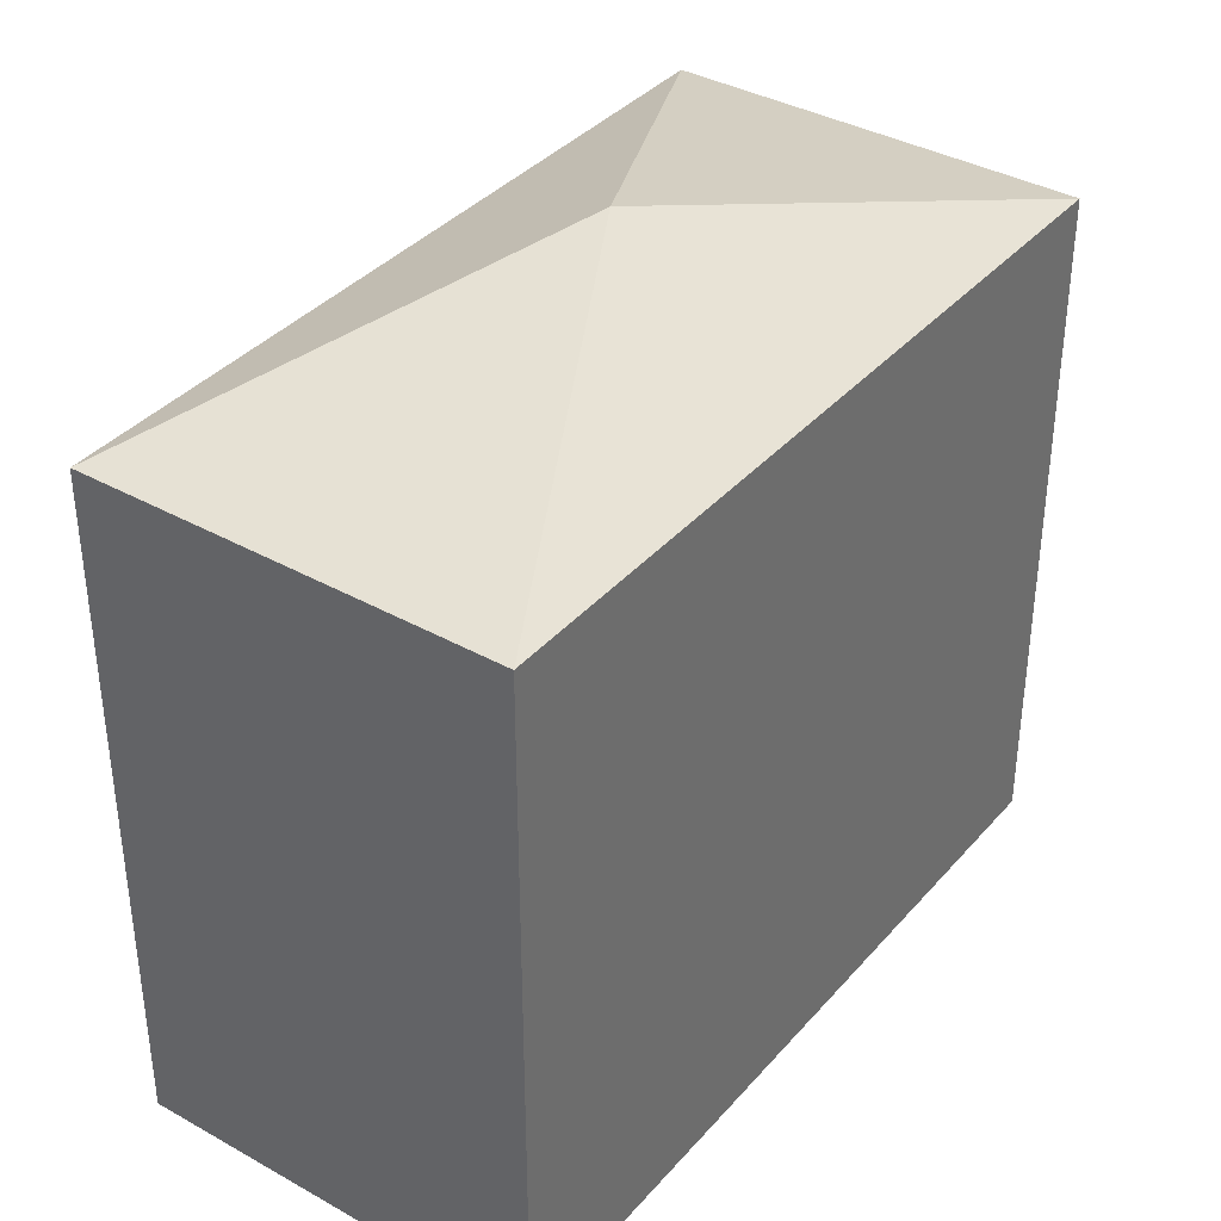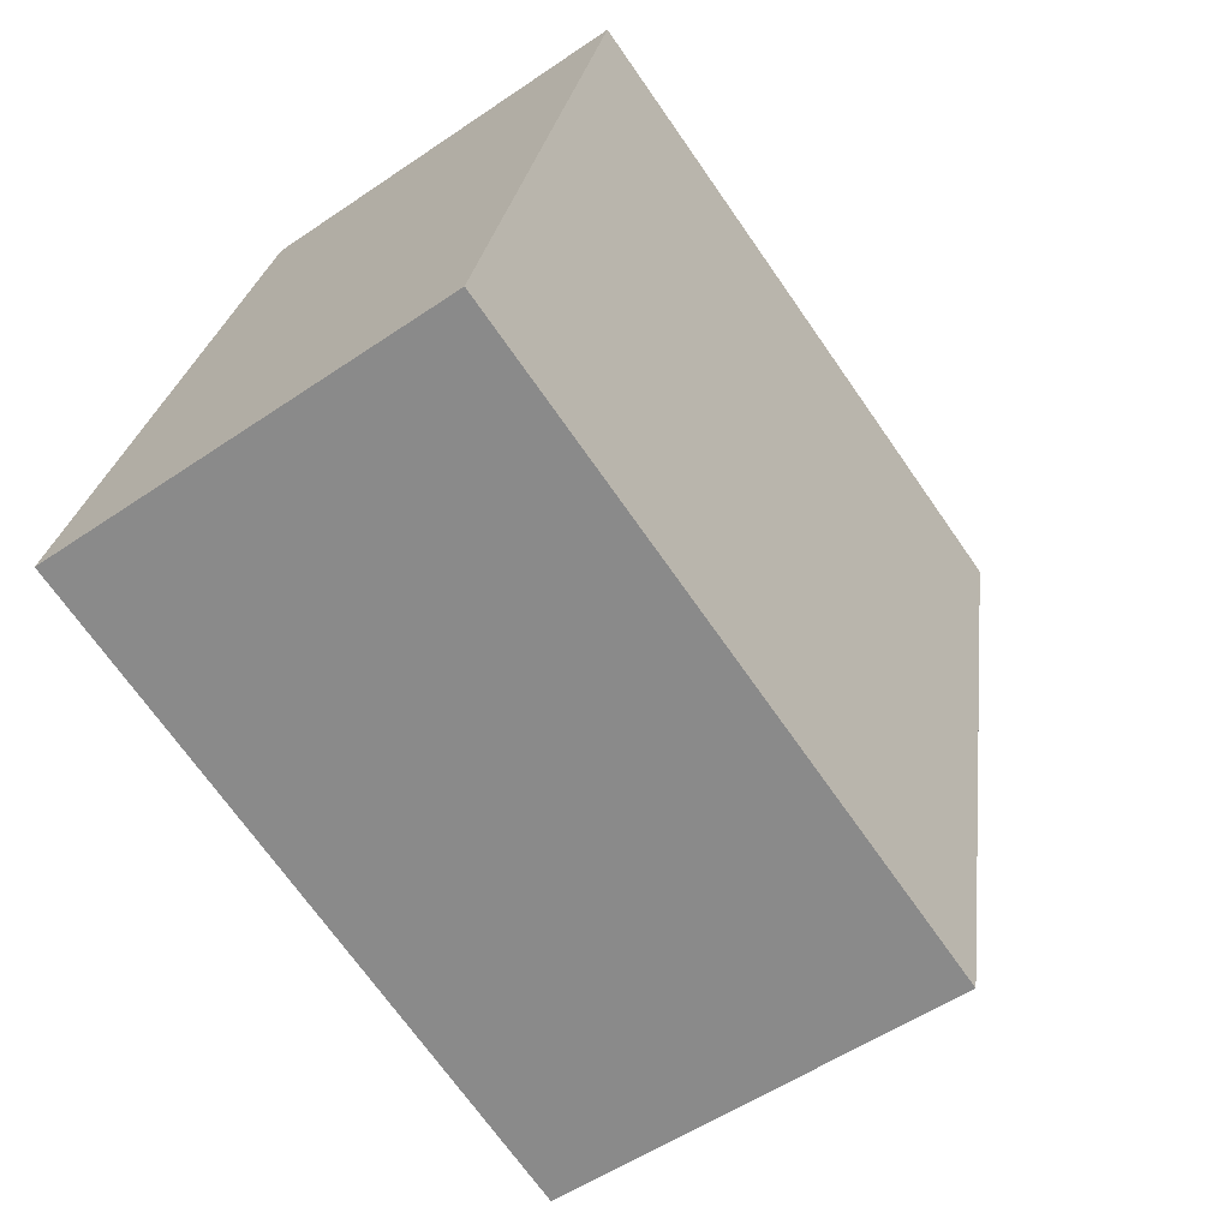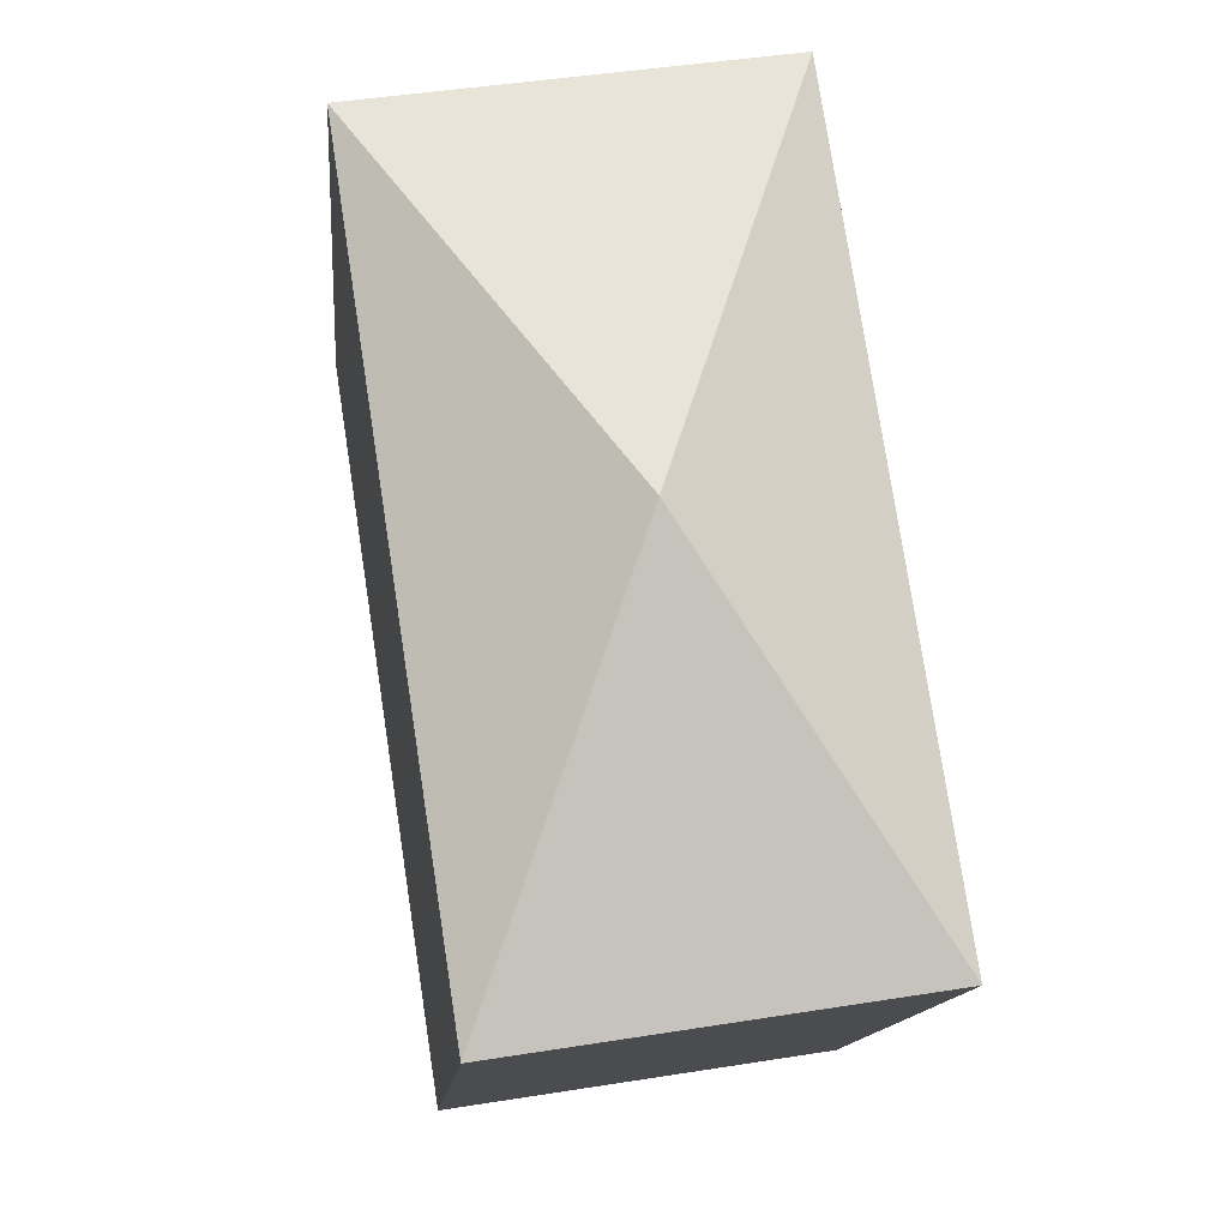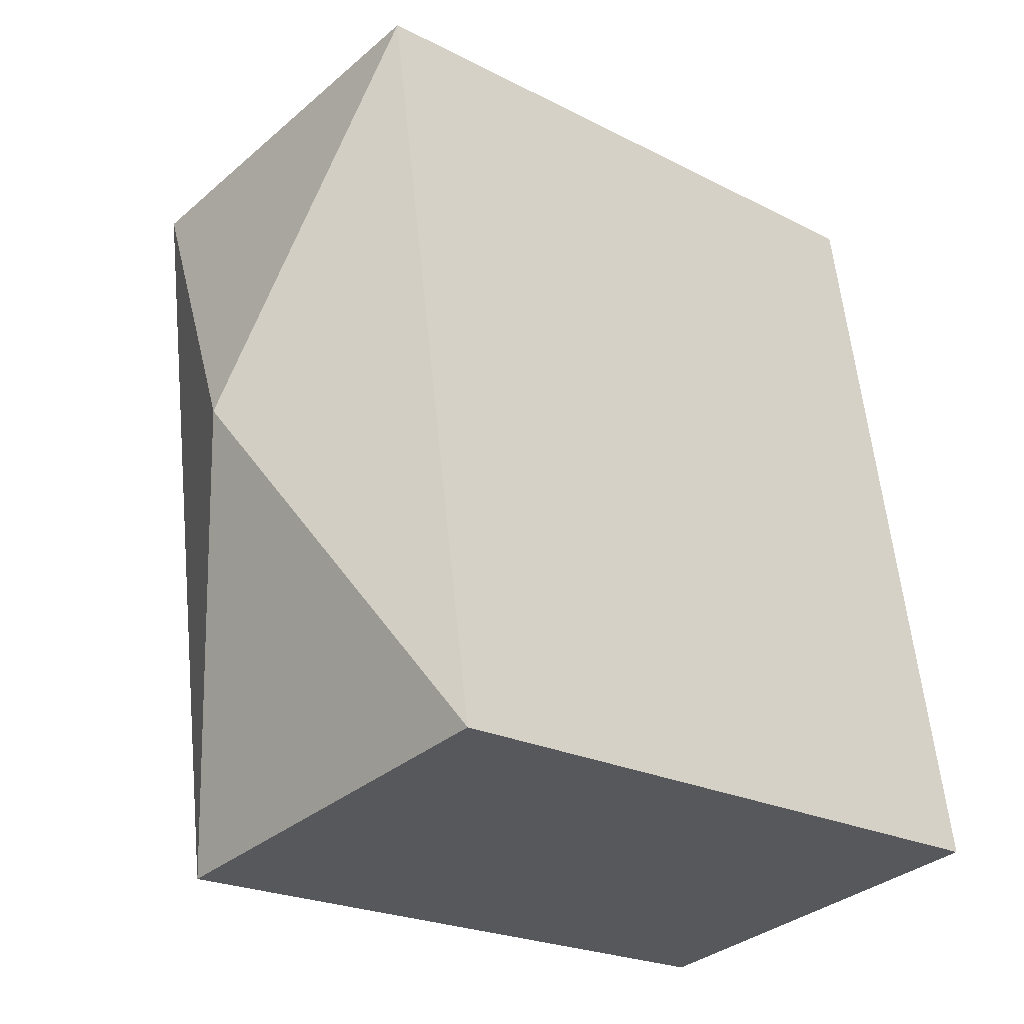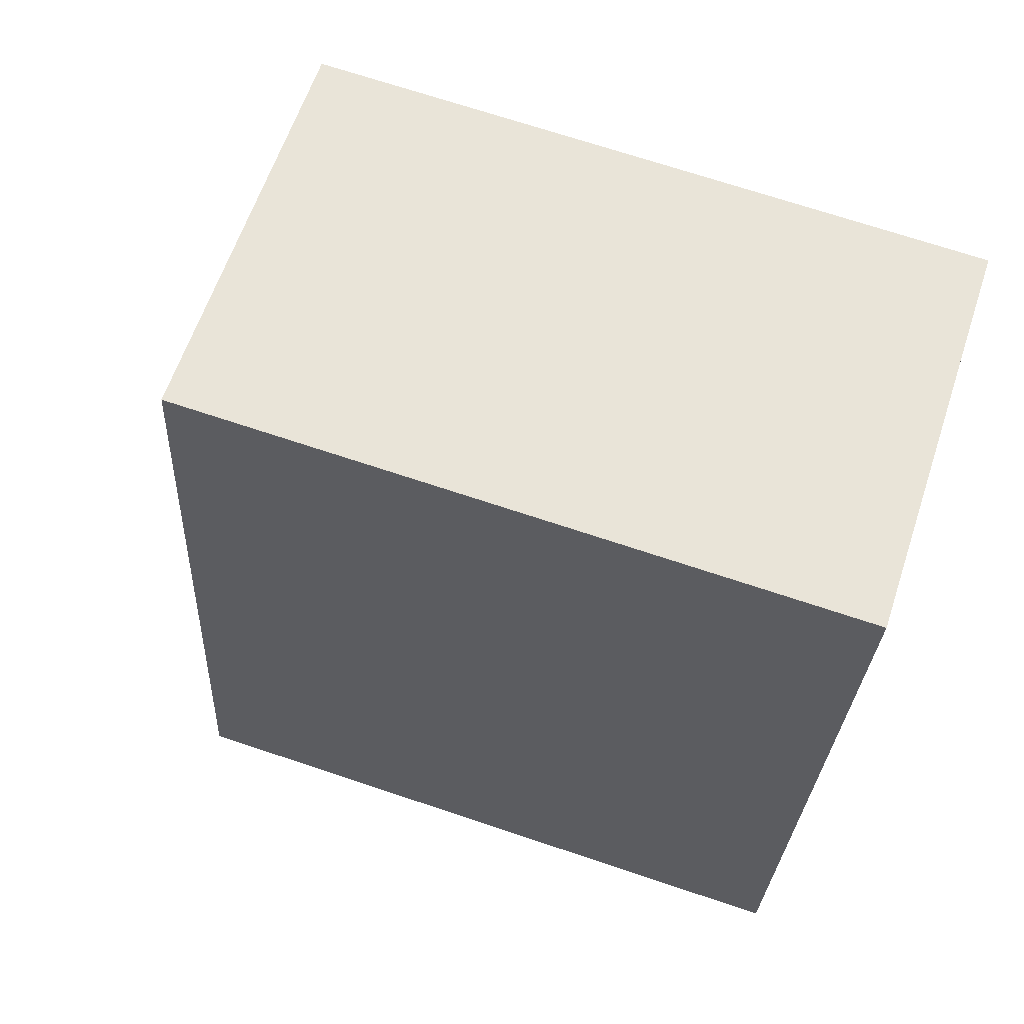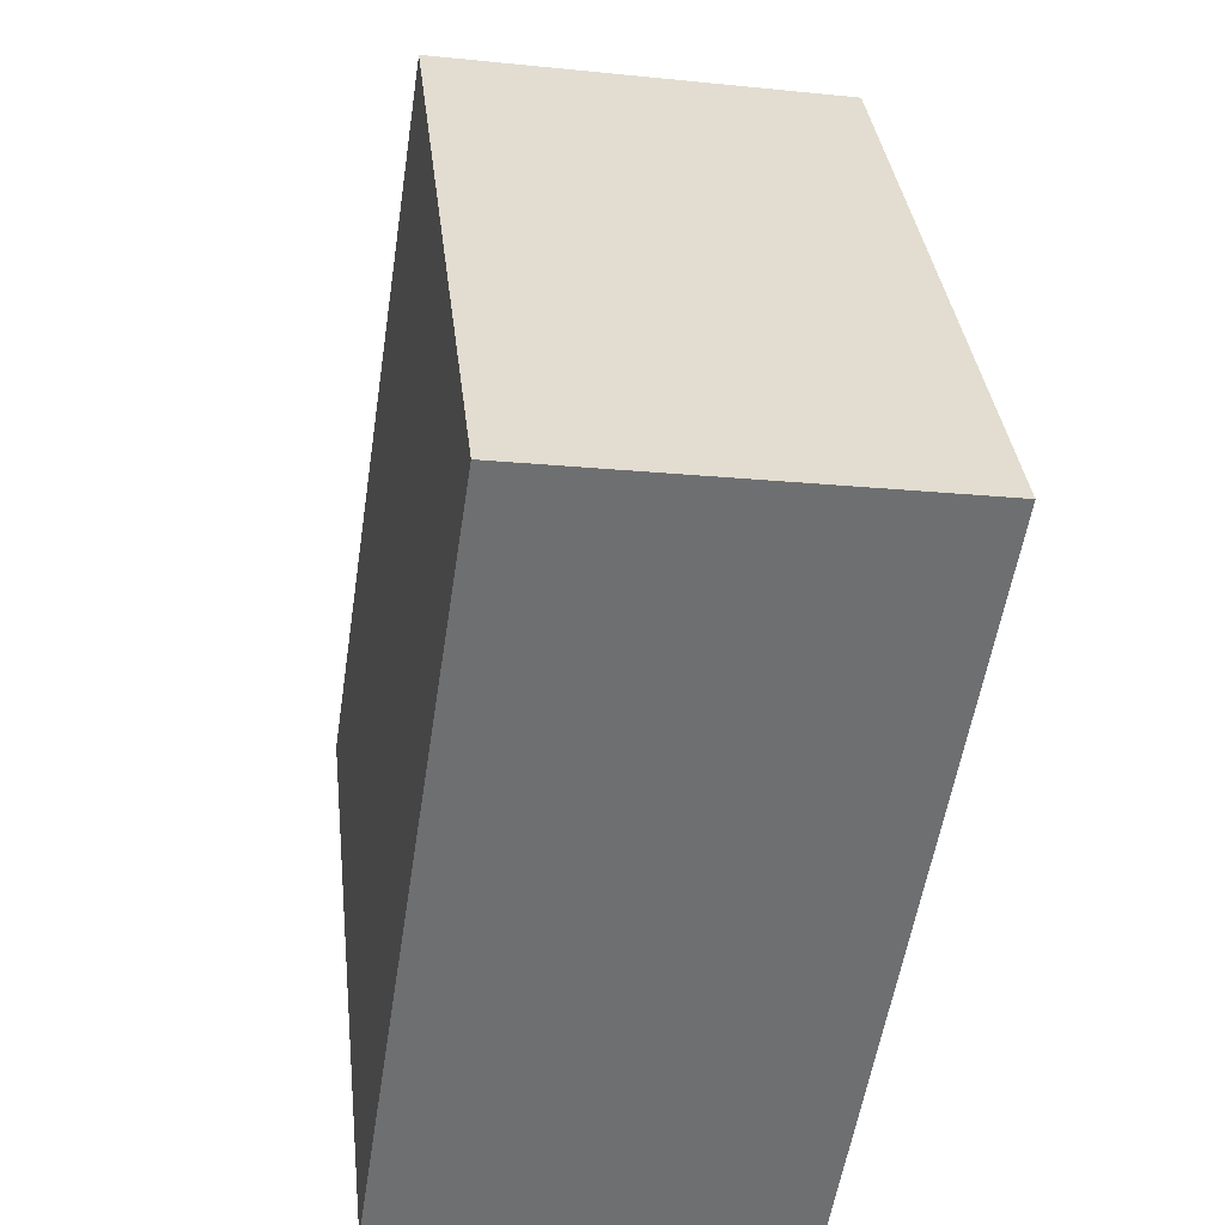
<metadata>
{"format":"obj","ext":"obj","renderer":"f3d","projection":"perspective","resolution":1024,"background":"white","views":[{"elev":37.3,"azim":-135.5,"up":"+Y"},{"elev":-69.8,"azim":34.8,"up":"+Z"},{"elev":-13.4,"azim":174.9,"up":"+Z"},{"elev":-22.3,"azim":-131.7,"up":"+Z"},{"elev":70.2,"azim":-71.5,"up":"+Z"},{"elev":35.8,"azim":-6.4,"up":"+Z"}]}
</metadata>
<code>
v  0.0005756 26.96 -0.0008532
v  4.796 26.96 31.17
v  10.48 31.16 14.34
v  16.15 26.96 -2.503
v  20.95 26.96 28.67
v  0 0 0
v  20.95 -1.756e-15 28.67
v  4.796 -1.909e-15 31.17
v  16.15 1.532e-16 -2.502
g defaultobject
f 1 2 3
f 3 4 1
f 5 4 3
f 3 2 5
f 6 7 8
f 7 6 9
f 2 6 8
f 6 2 1
f 1 9 6
f 9 1 4
f 9 5 7
f 5 9 4
f 7 2 8
f 2 7 5

</code>
